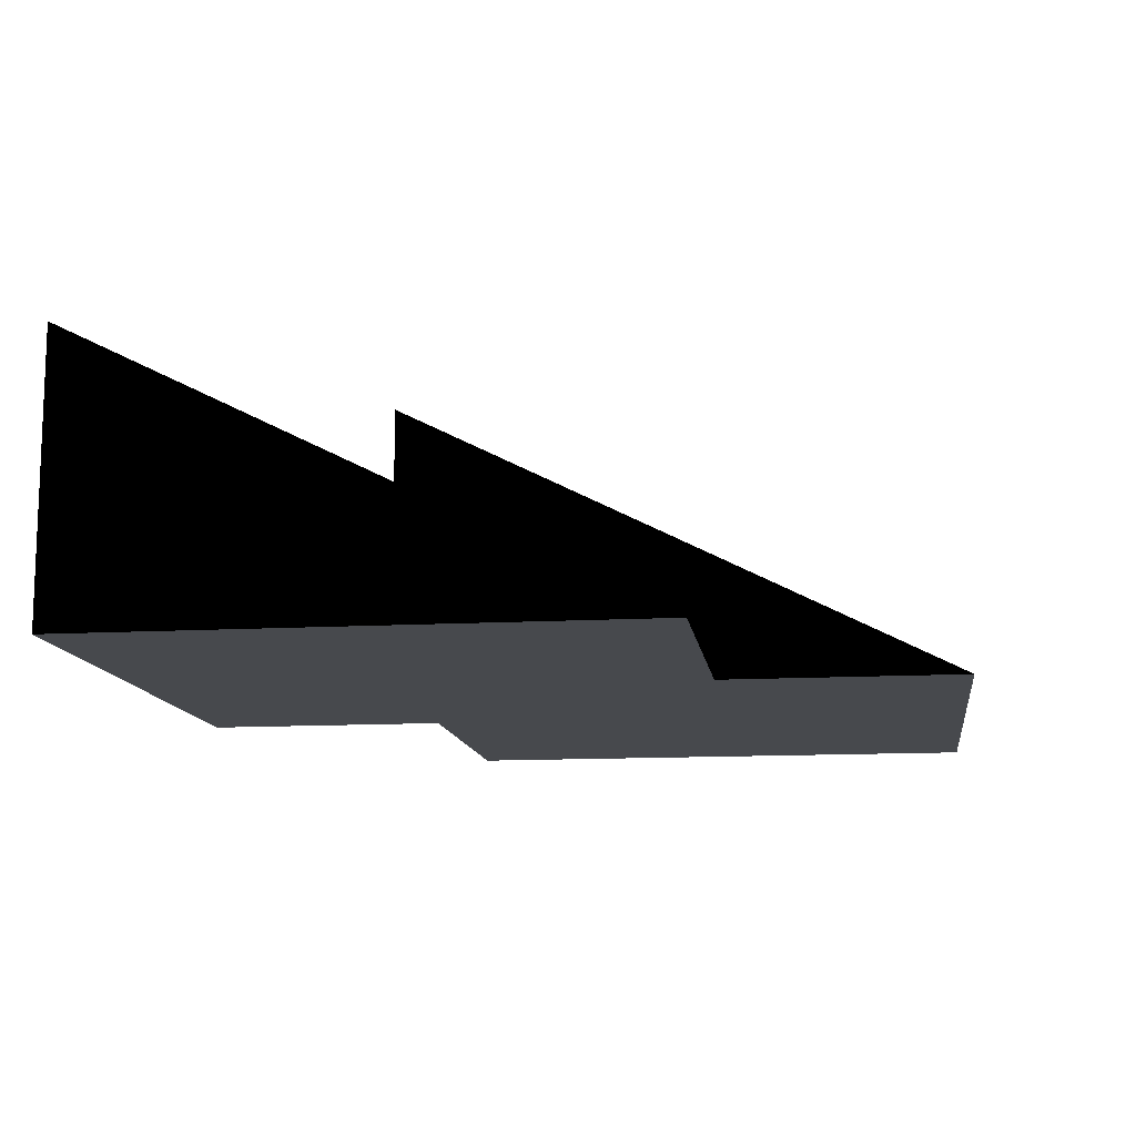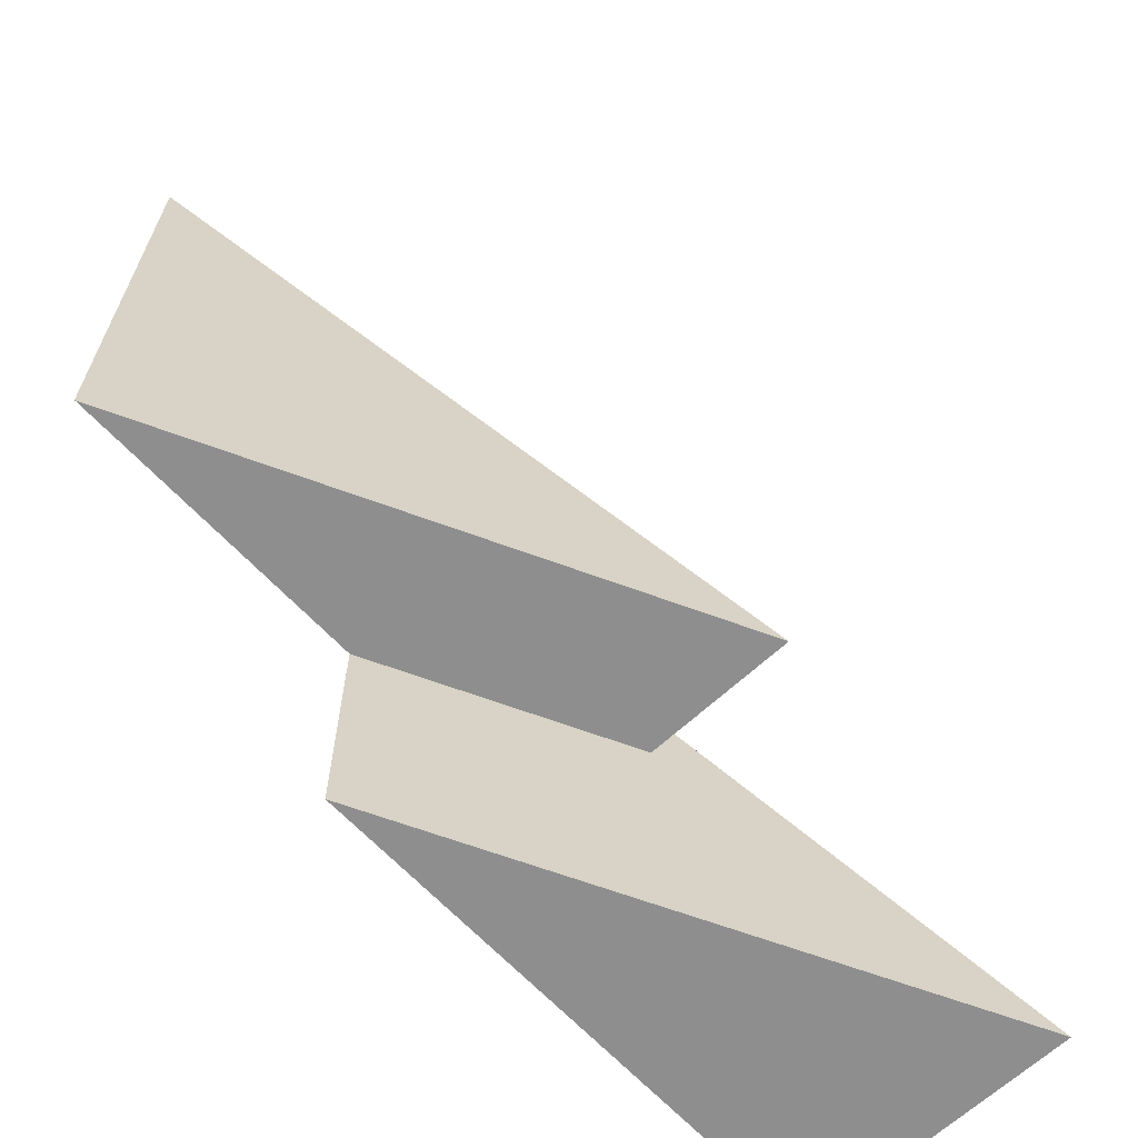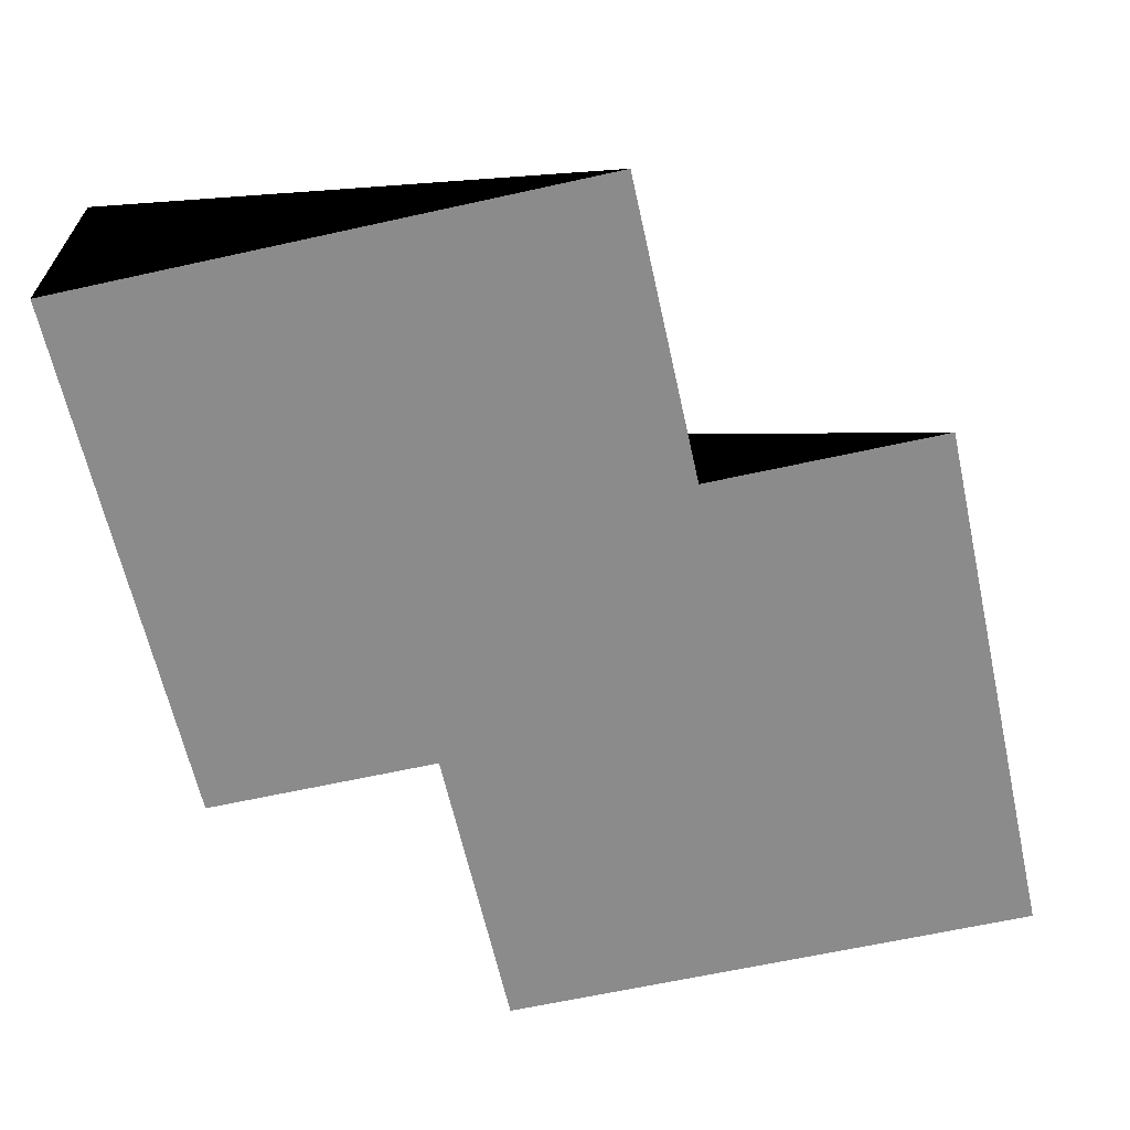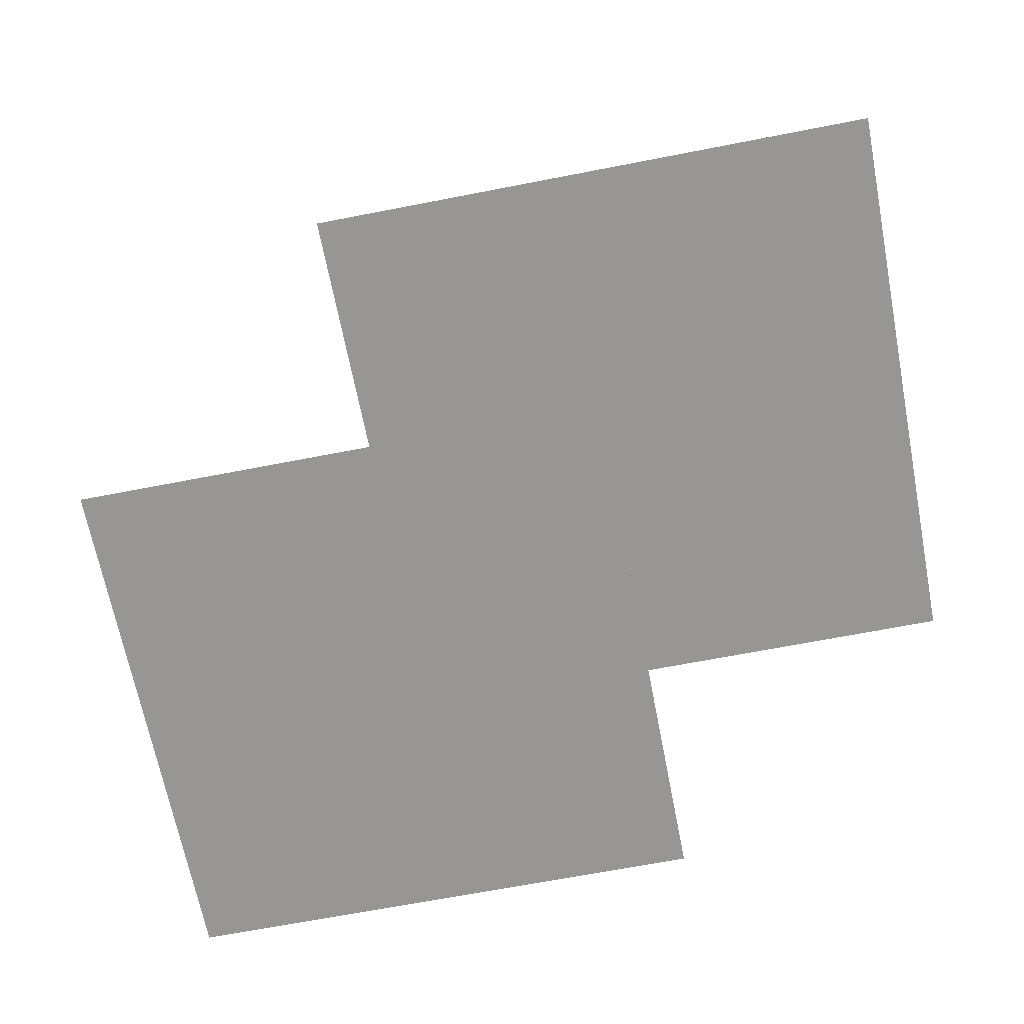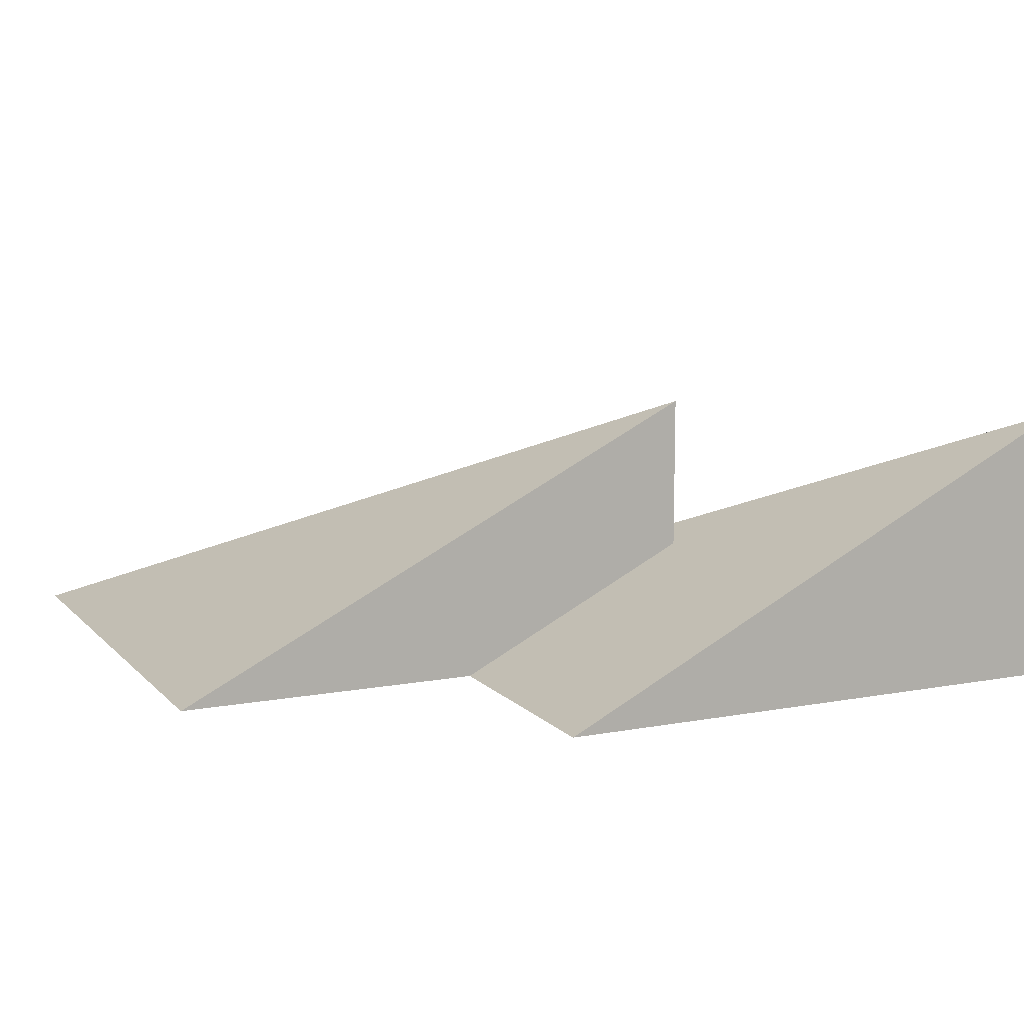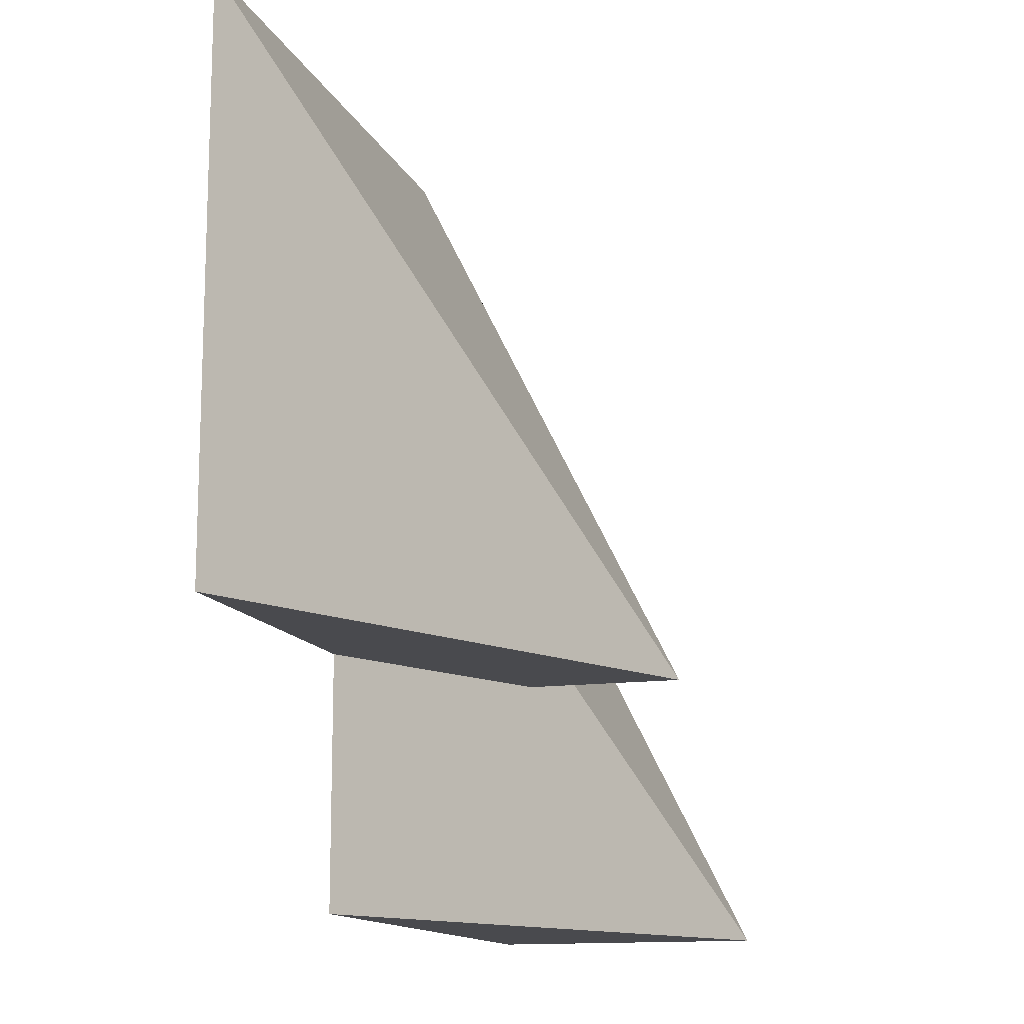
<metadata>
{"format":"obj","ext":"obj","renderer":"f3d","projection":"perspective","resolution":1024,"background":"white","views":[{"elev":-12.2,"azim":-82.3,"up":"+Y"},{"elev":-65.0,"azim":133.0,"up":"+Z"},{"elev":-63.9,"azim":-77.4,"up":"+Y"},{"elev":-67.8,"azim":11.0,"up":"+Y"},{"elev":10.8,"azim":155.1,"up":"+Y"},{"elev":-13.4,"azim":107.2,"up":"+Z"}]}
</metadata>
<code>
o cuboid
v -0.5 0 0.5
v -0.5 0.5 -0.5
v 0.5 0 0.5
v 0.5 0 -0.5
v -0.5 0 0.5
v -0.5 0.5 -0.5
v -0.5 0 -0.5
f 4 7 6
f 1 5 6 7
f 3 4 2
f 3 1 5
f 5 1 3
f 2 1 3
f 4 3 1 7
o cuboid
v 0.0625 0 0.9375
v 0.0625 0.5 -0.0625
v 1.062 0 0.9375
v 1.062 0 -0.0625
v 0.0625 0 0.9375
v 0.0625 0.5 -0.0625
v 0.0625 0 -0.0625
f 11 14 13
f 8 12 13 14
f 10 11 9
f 10 8 12
f 12 8 10
f 9 8 10
f 11 10 8 14

</code>
